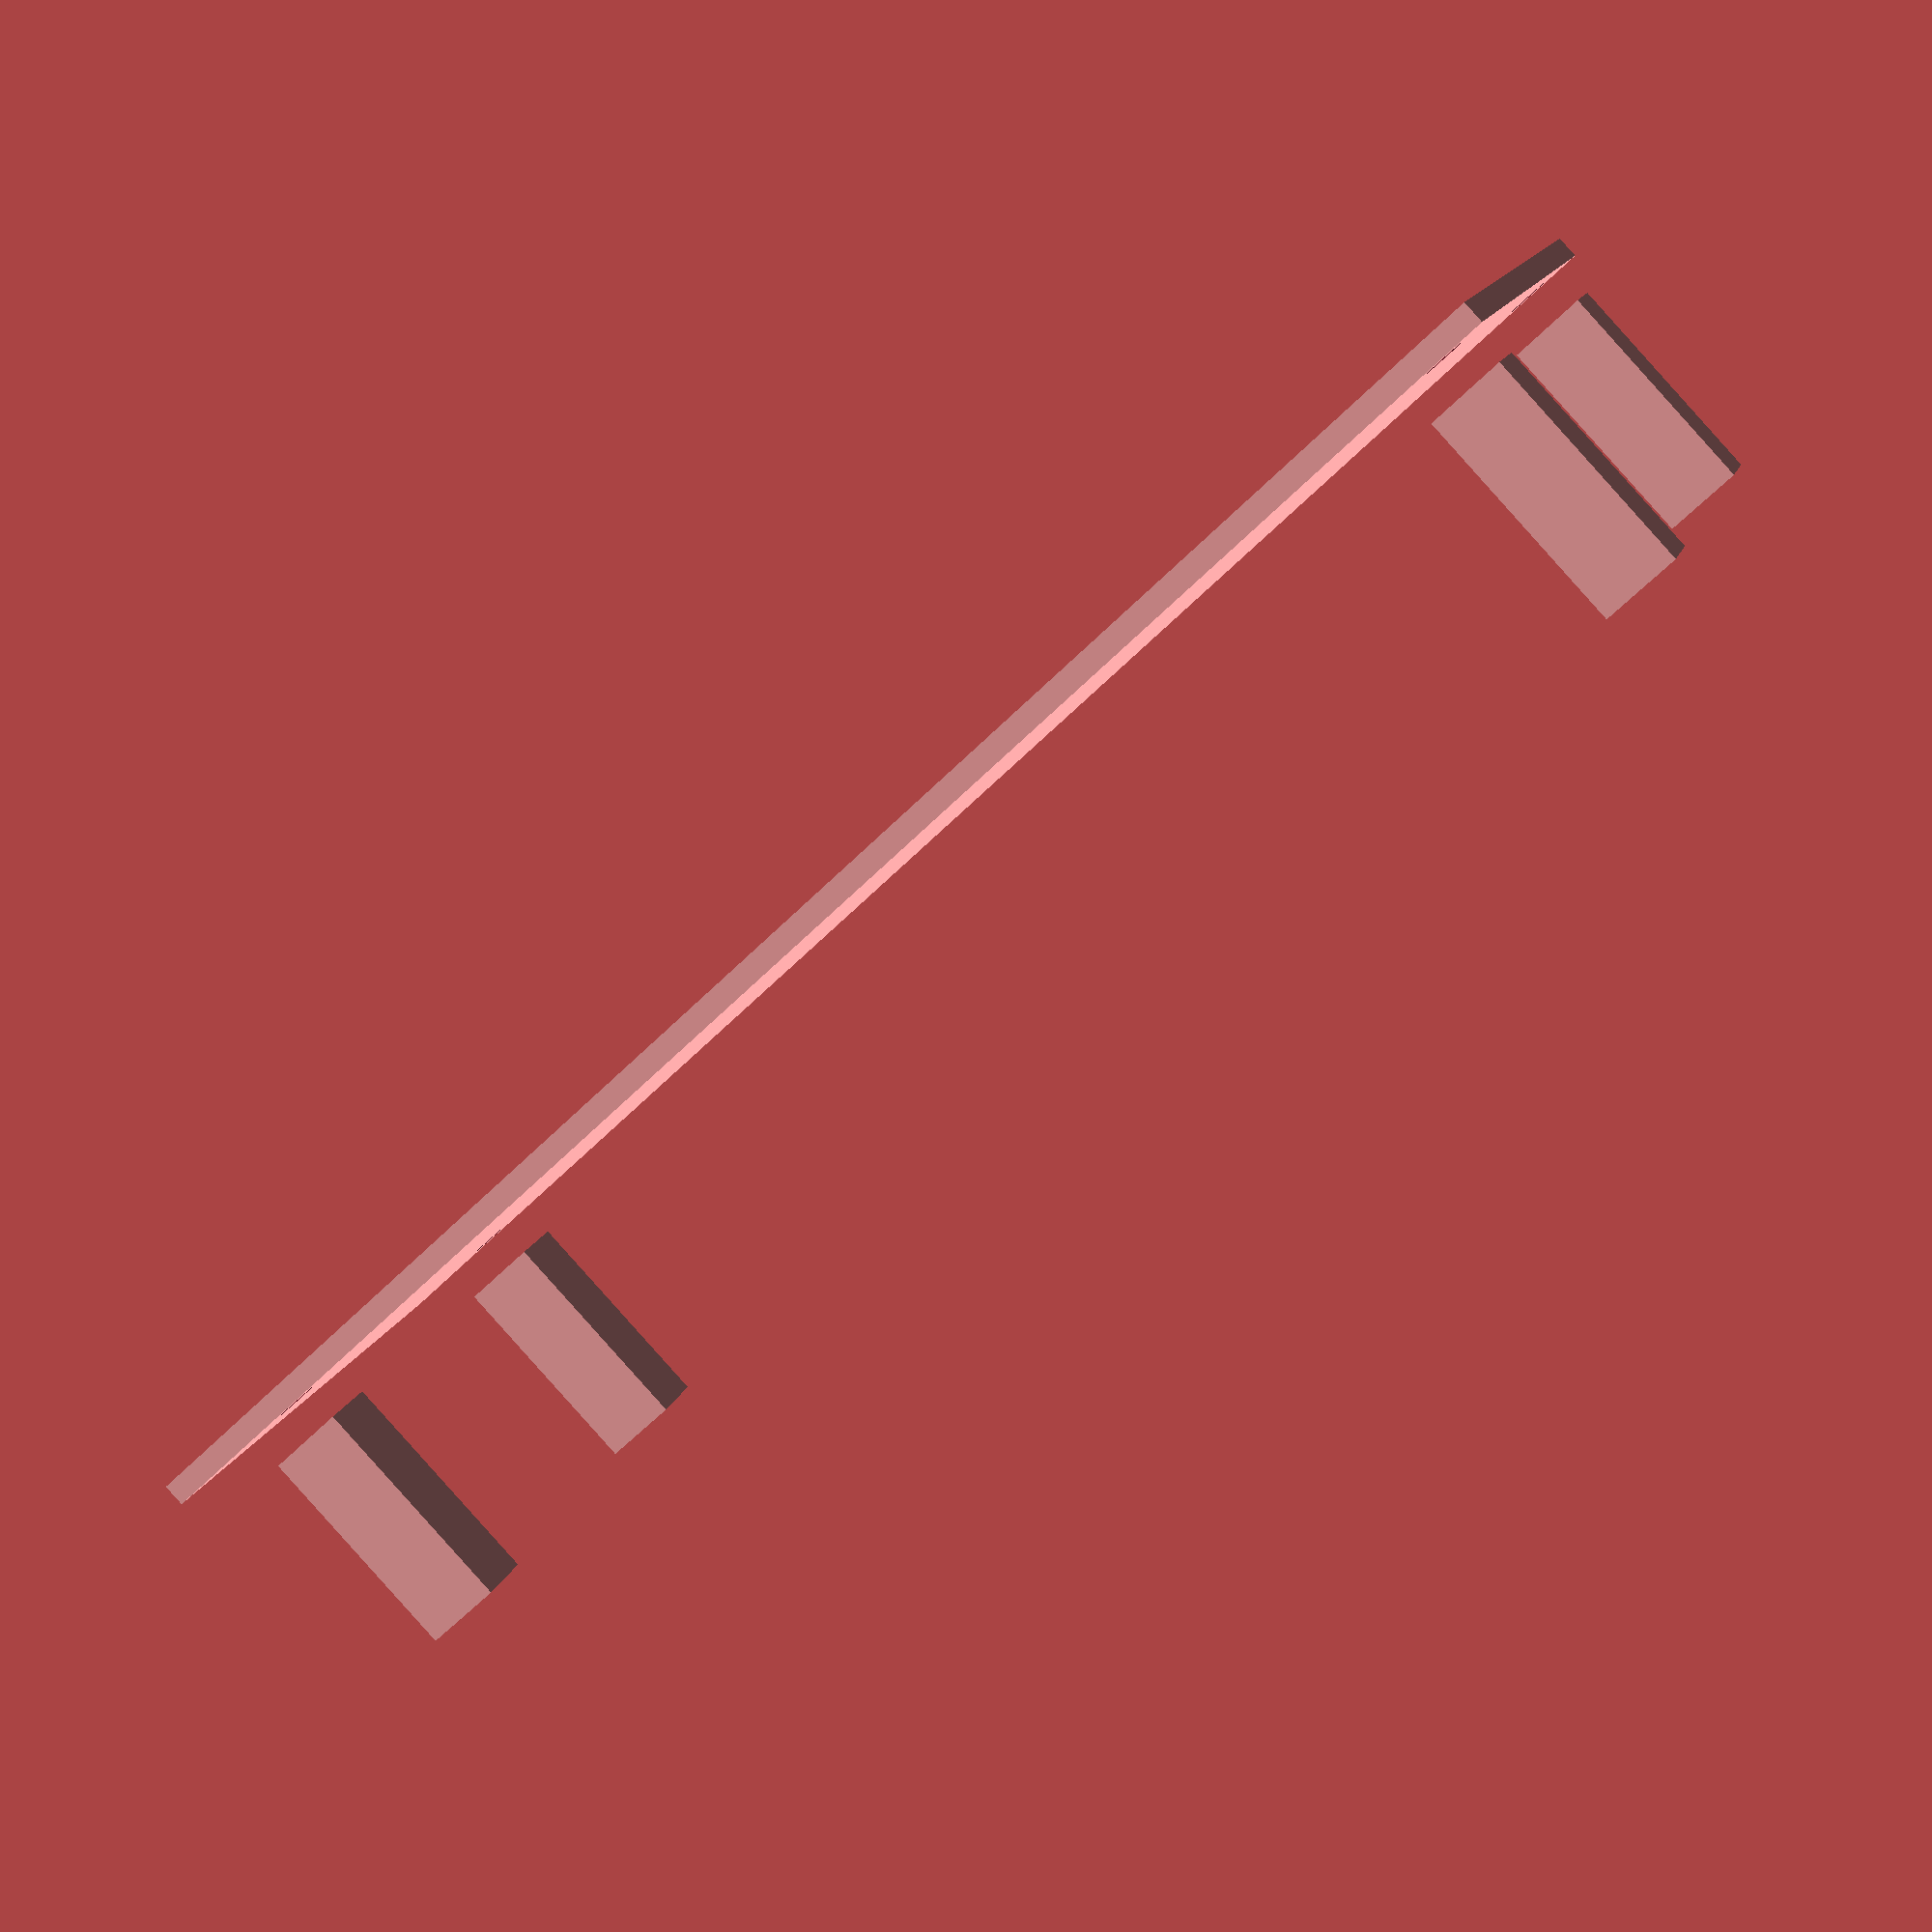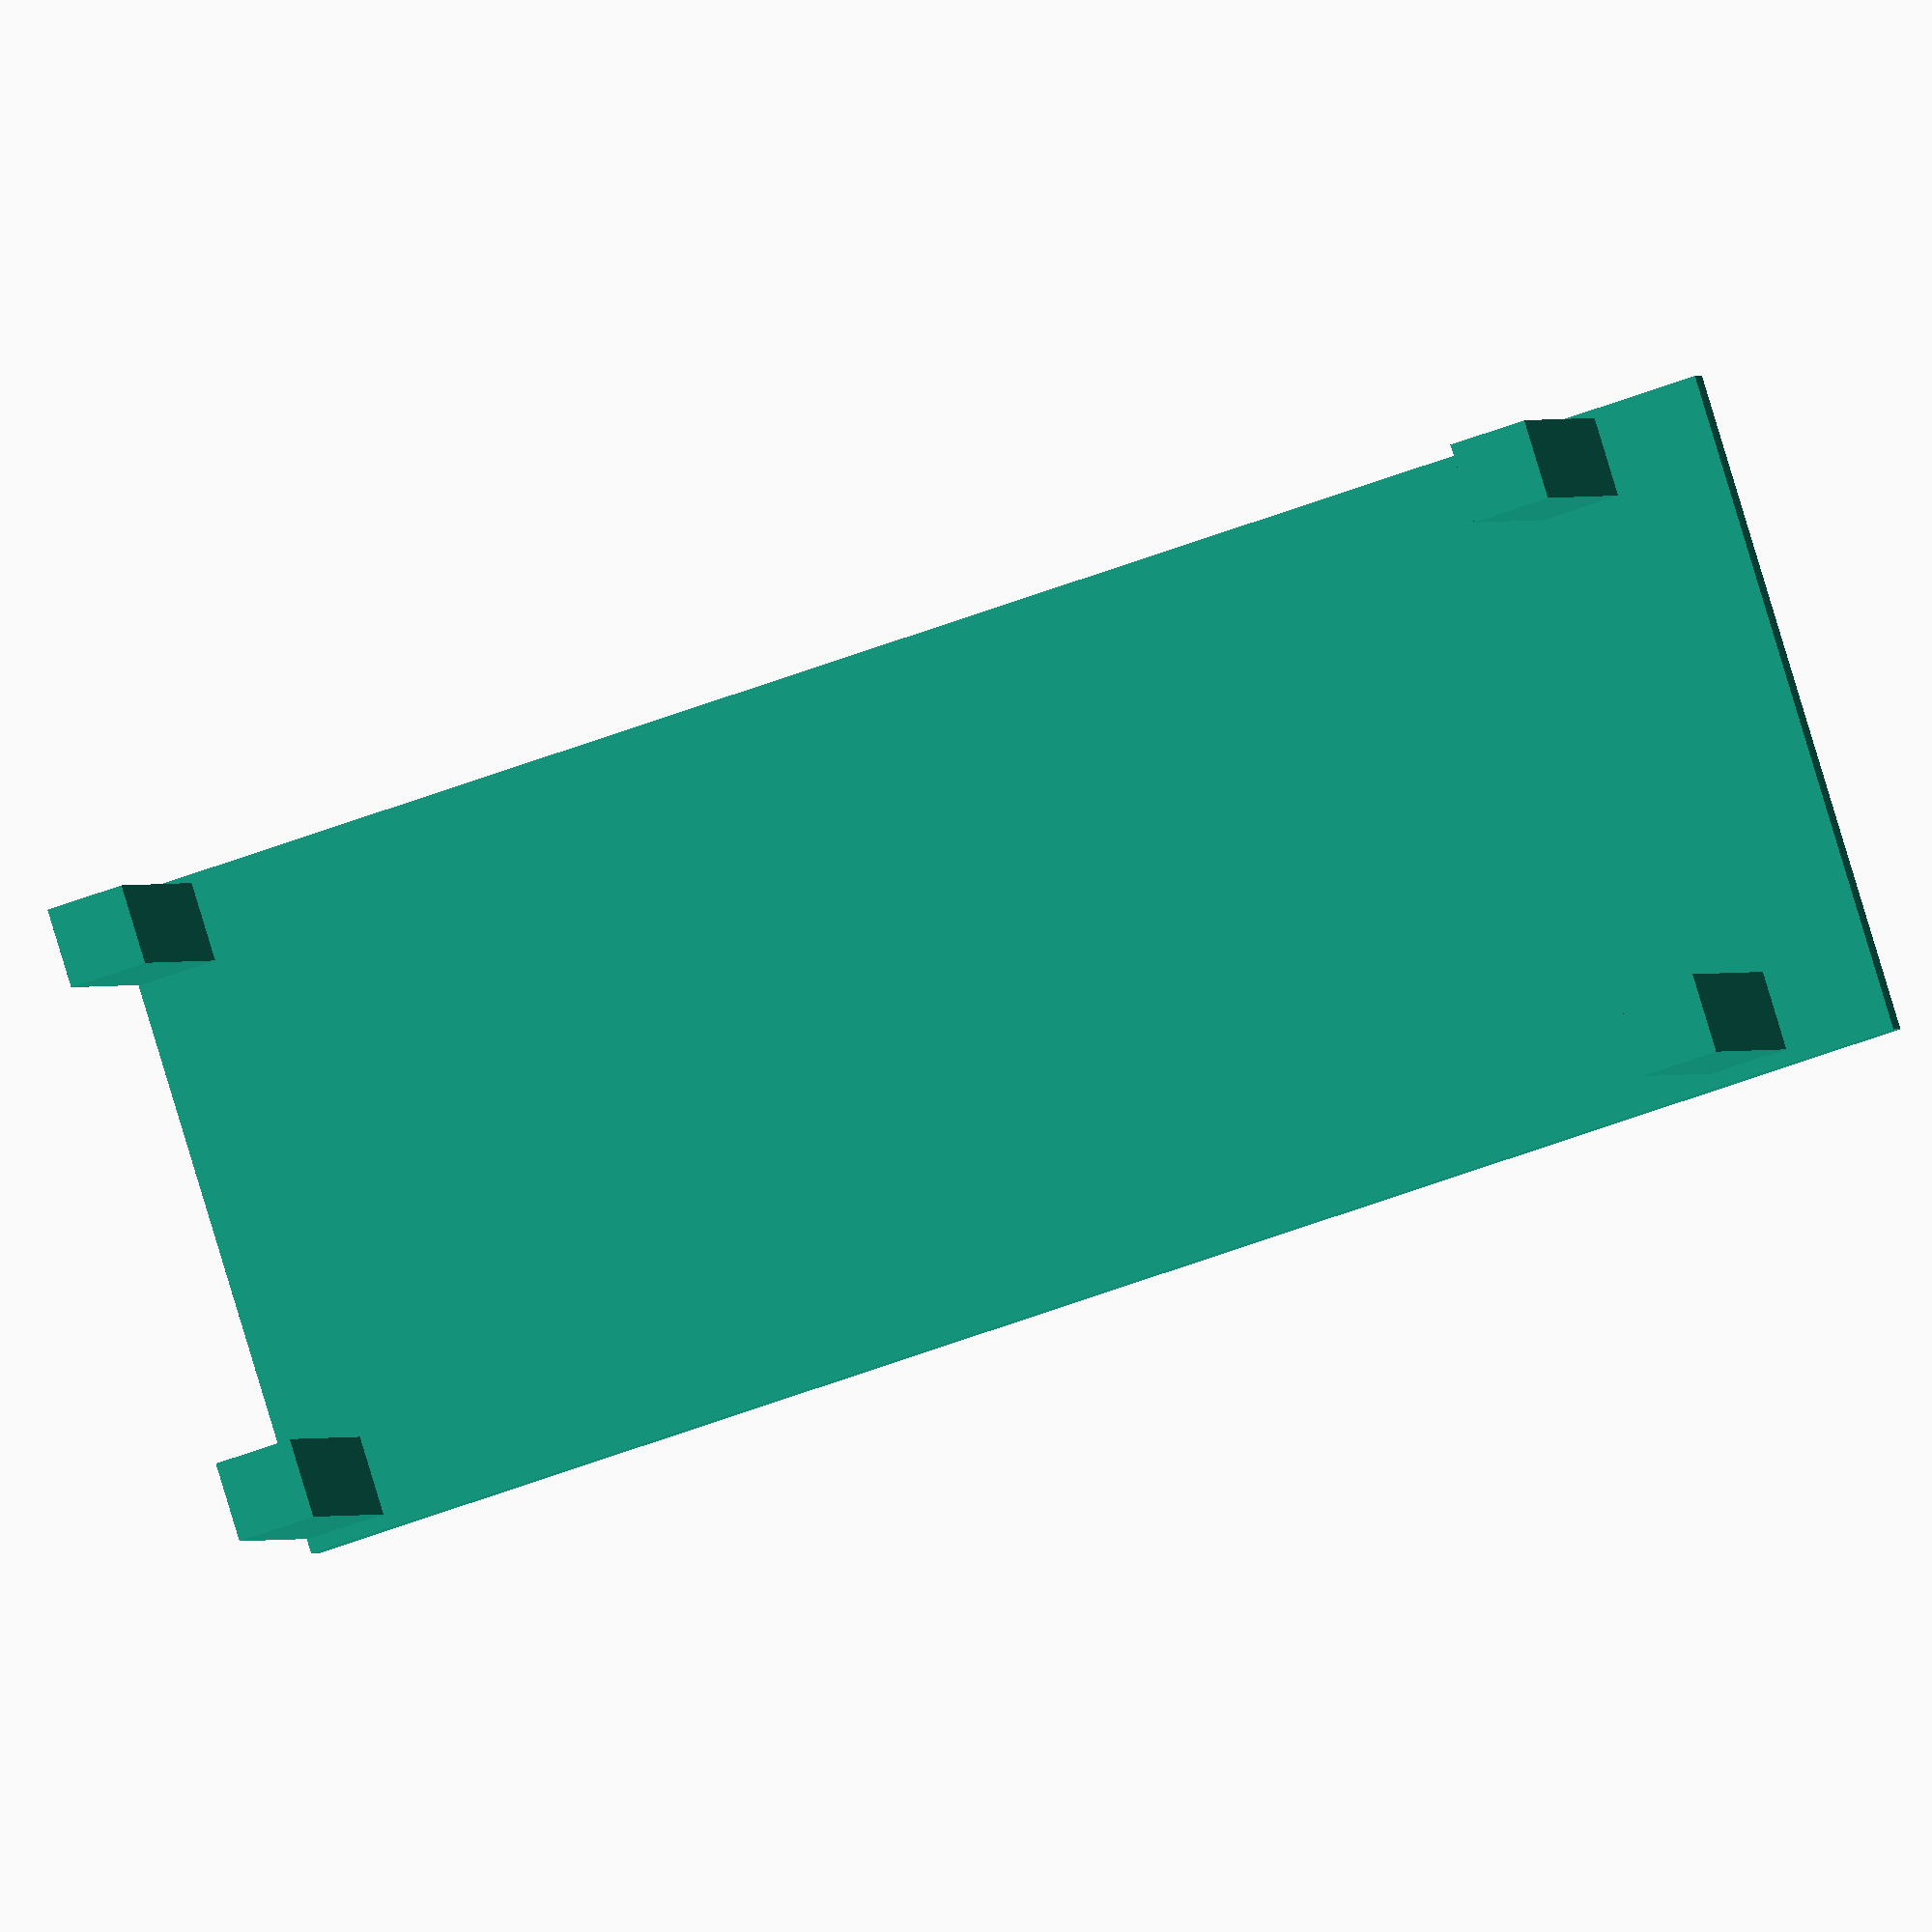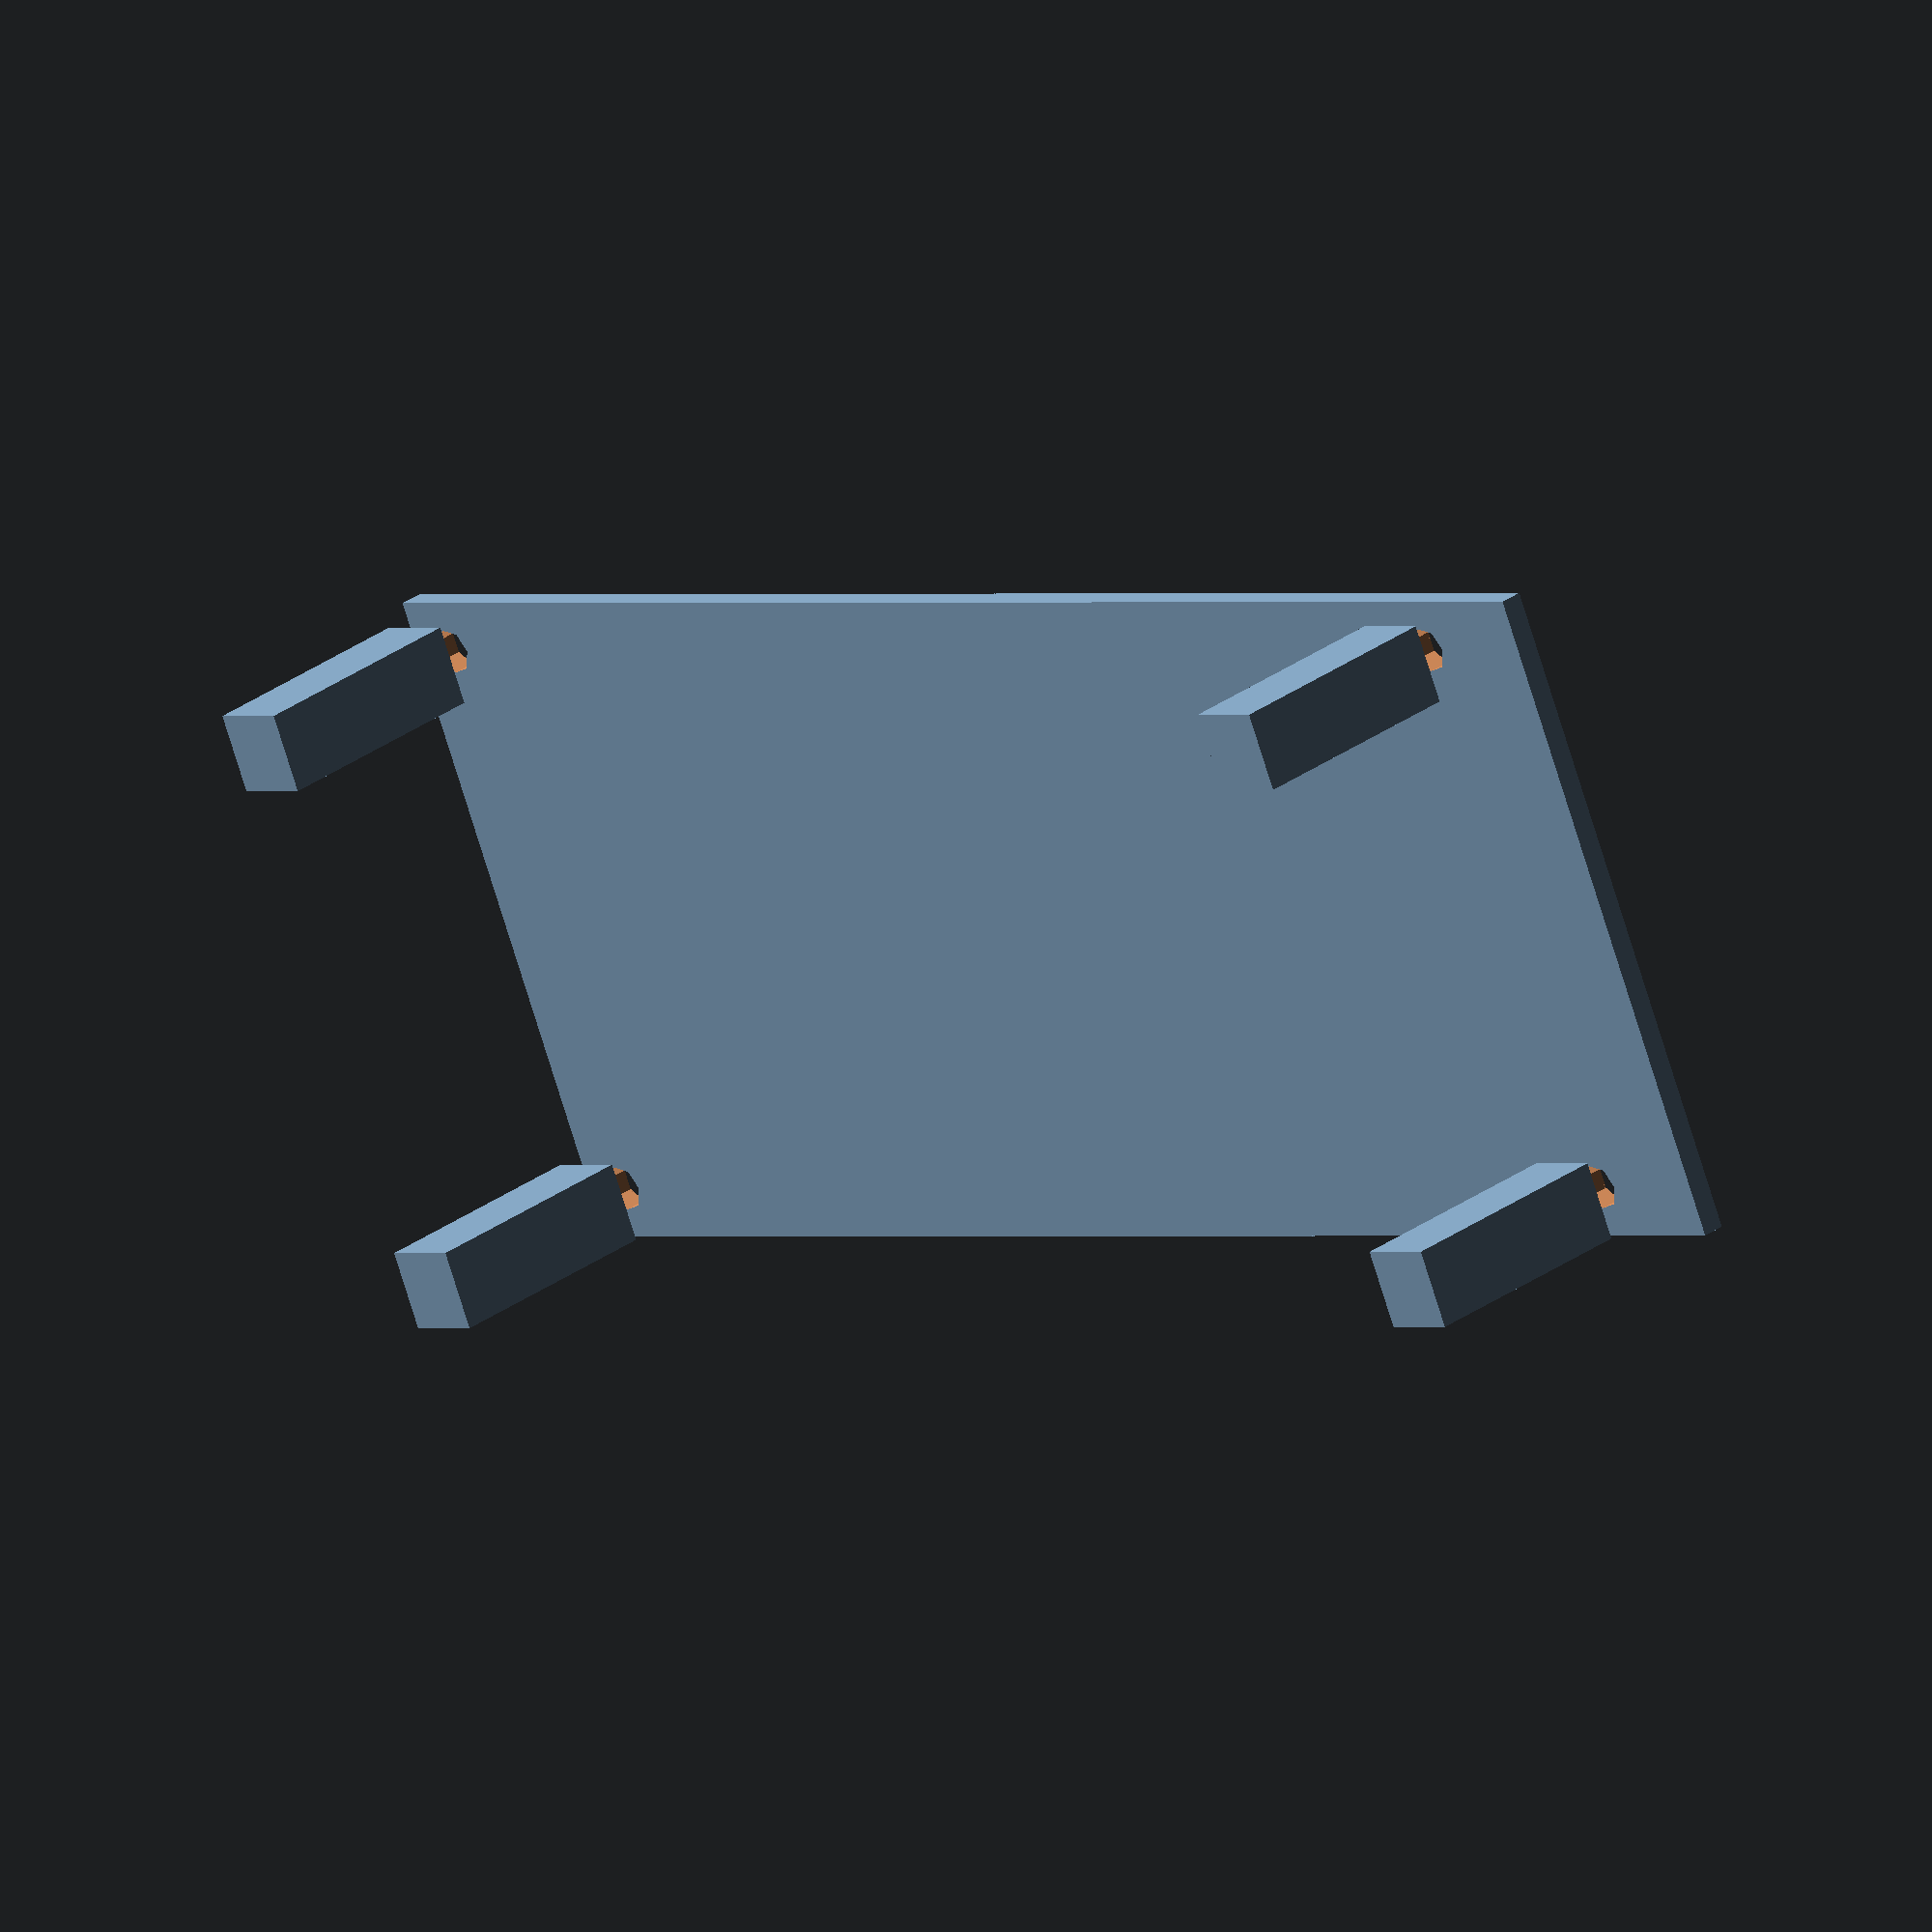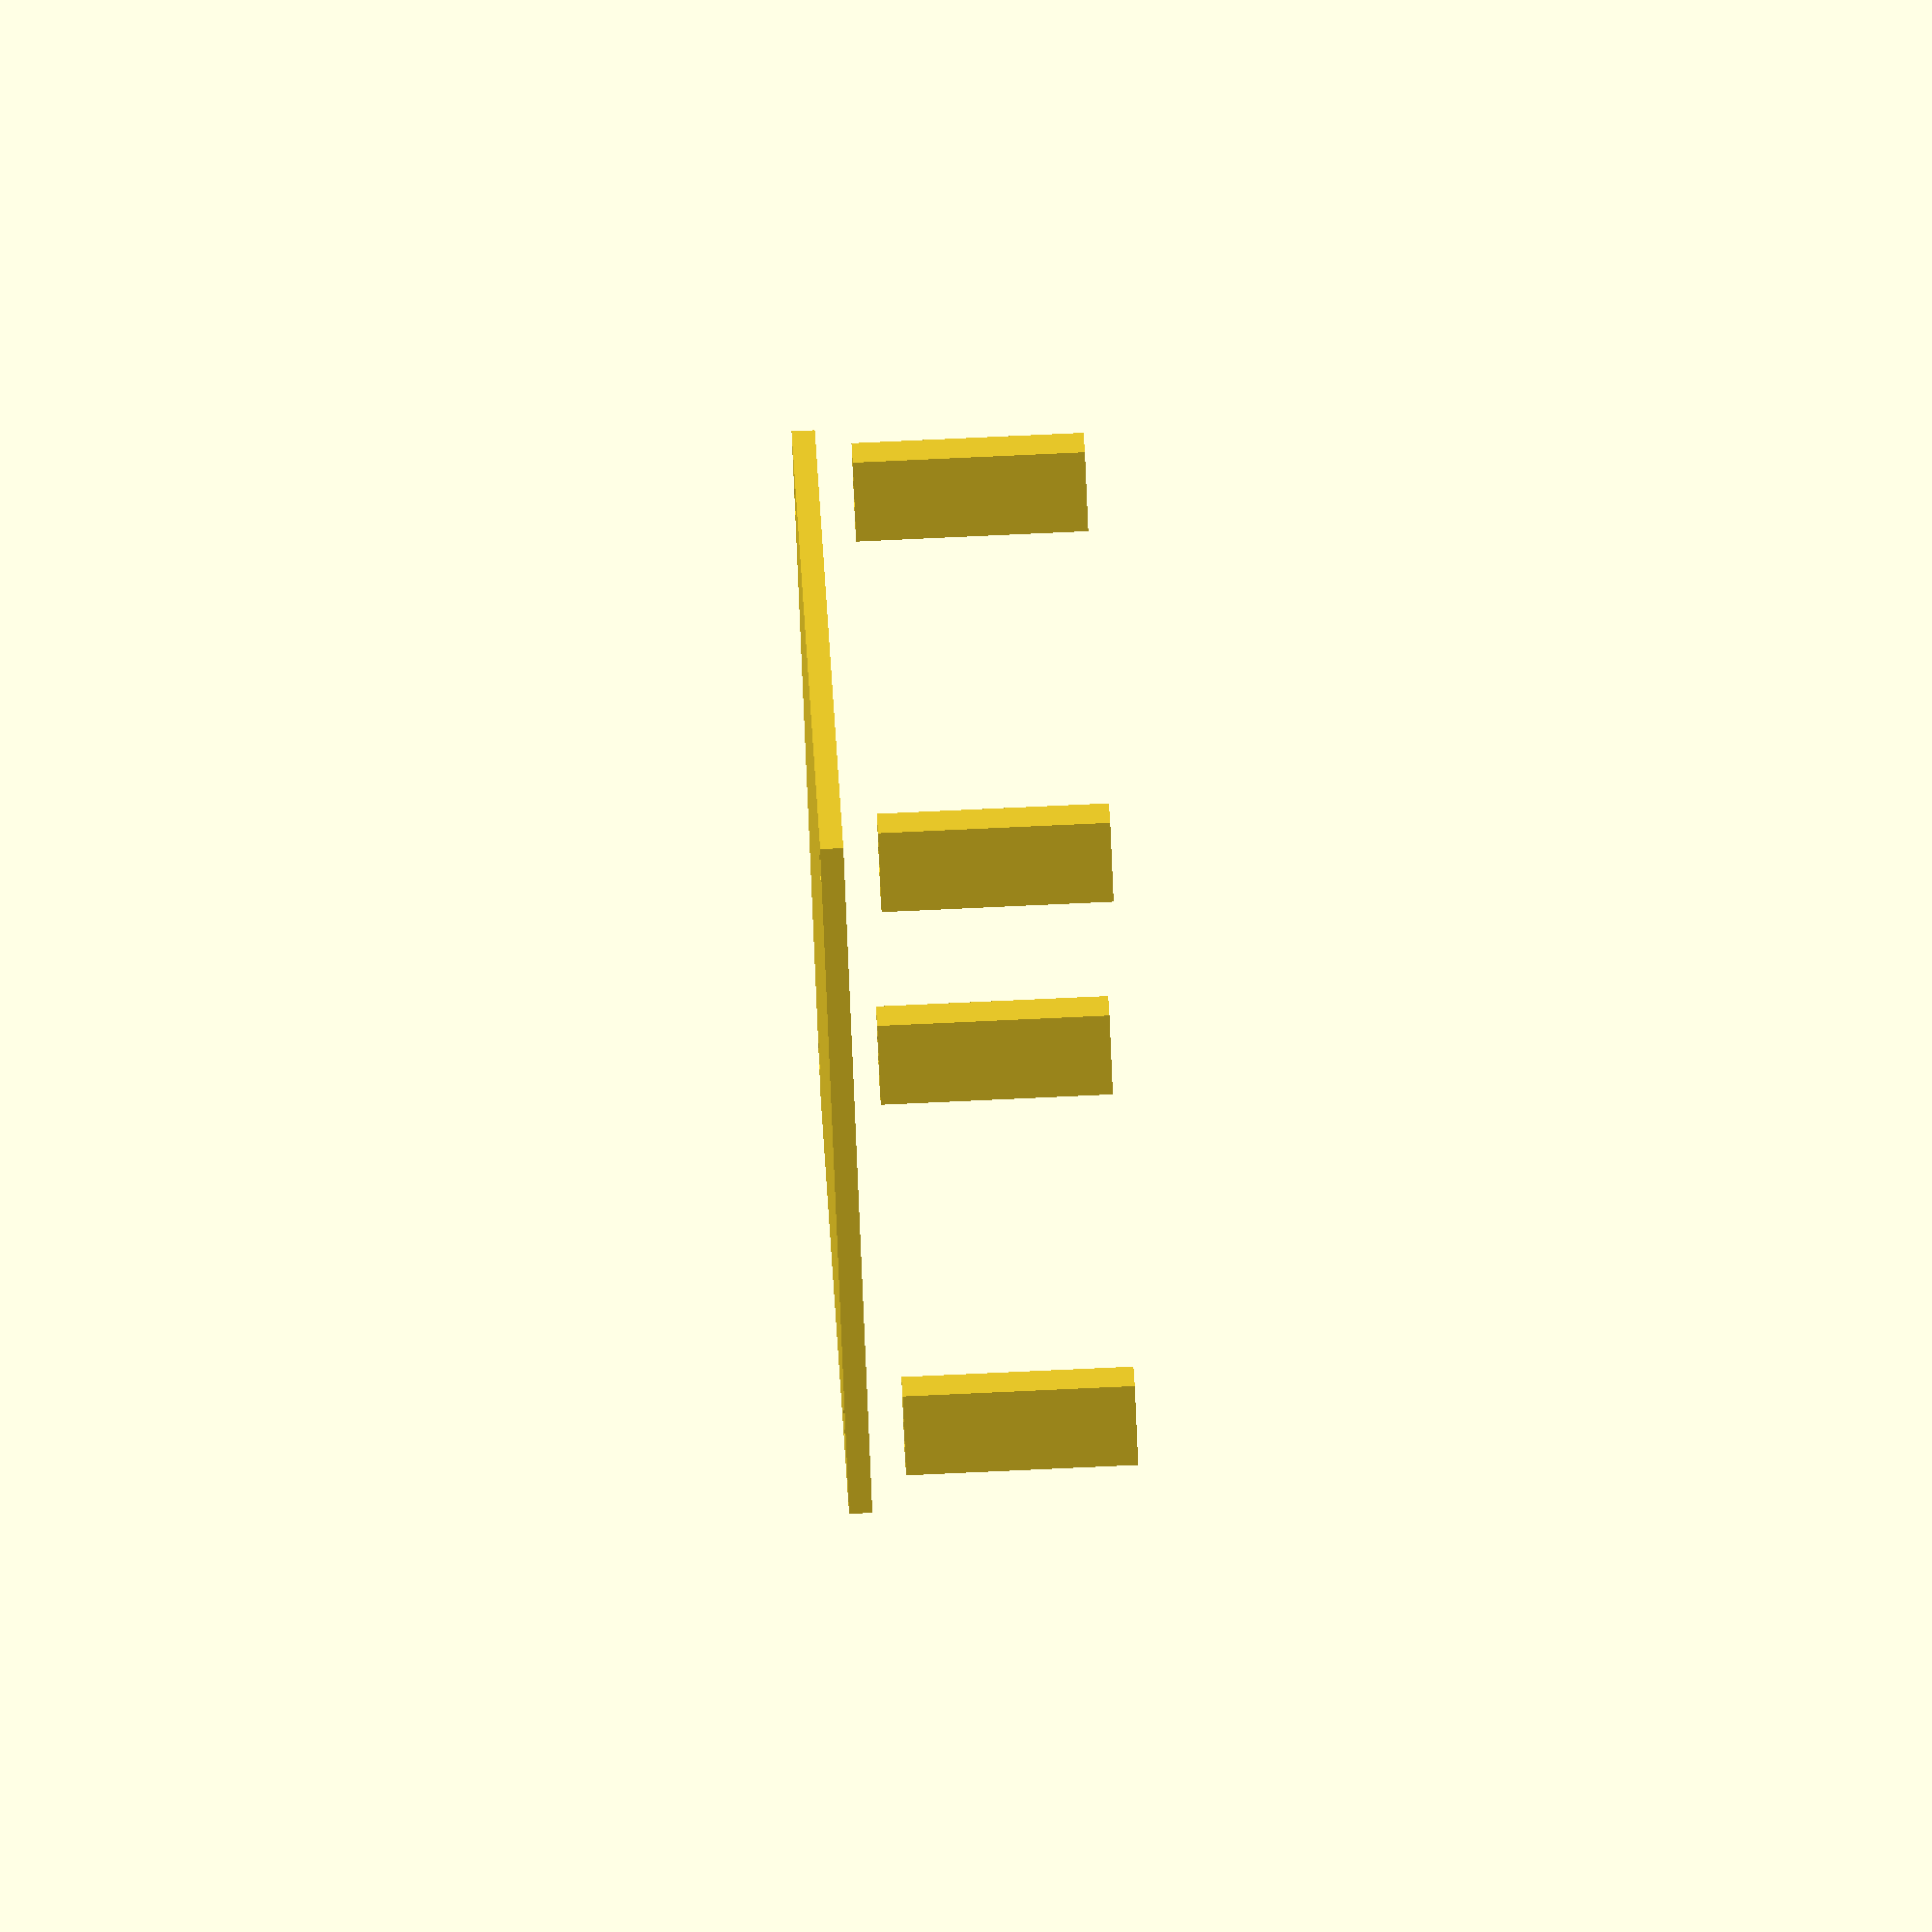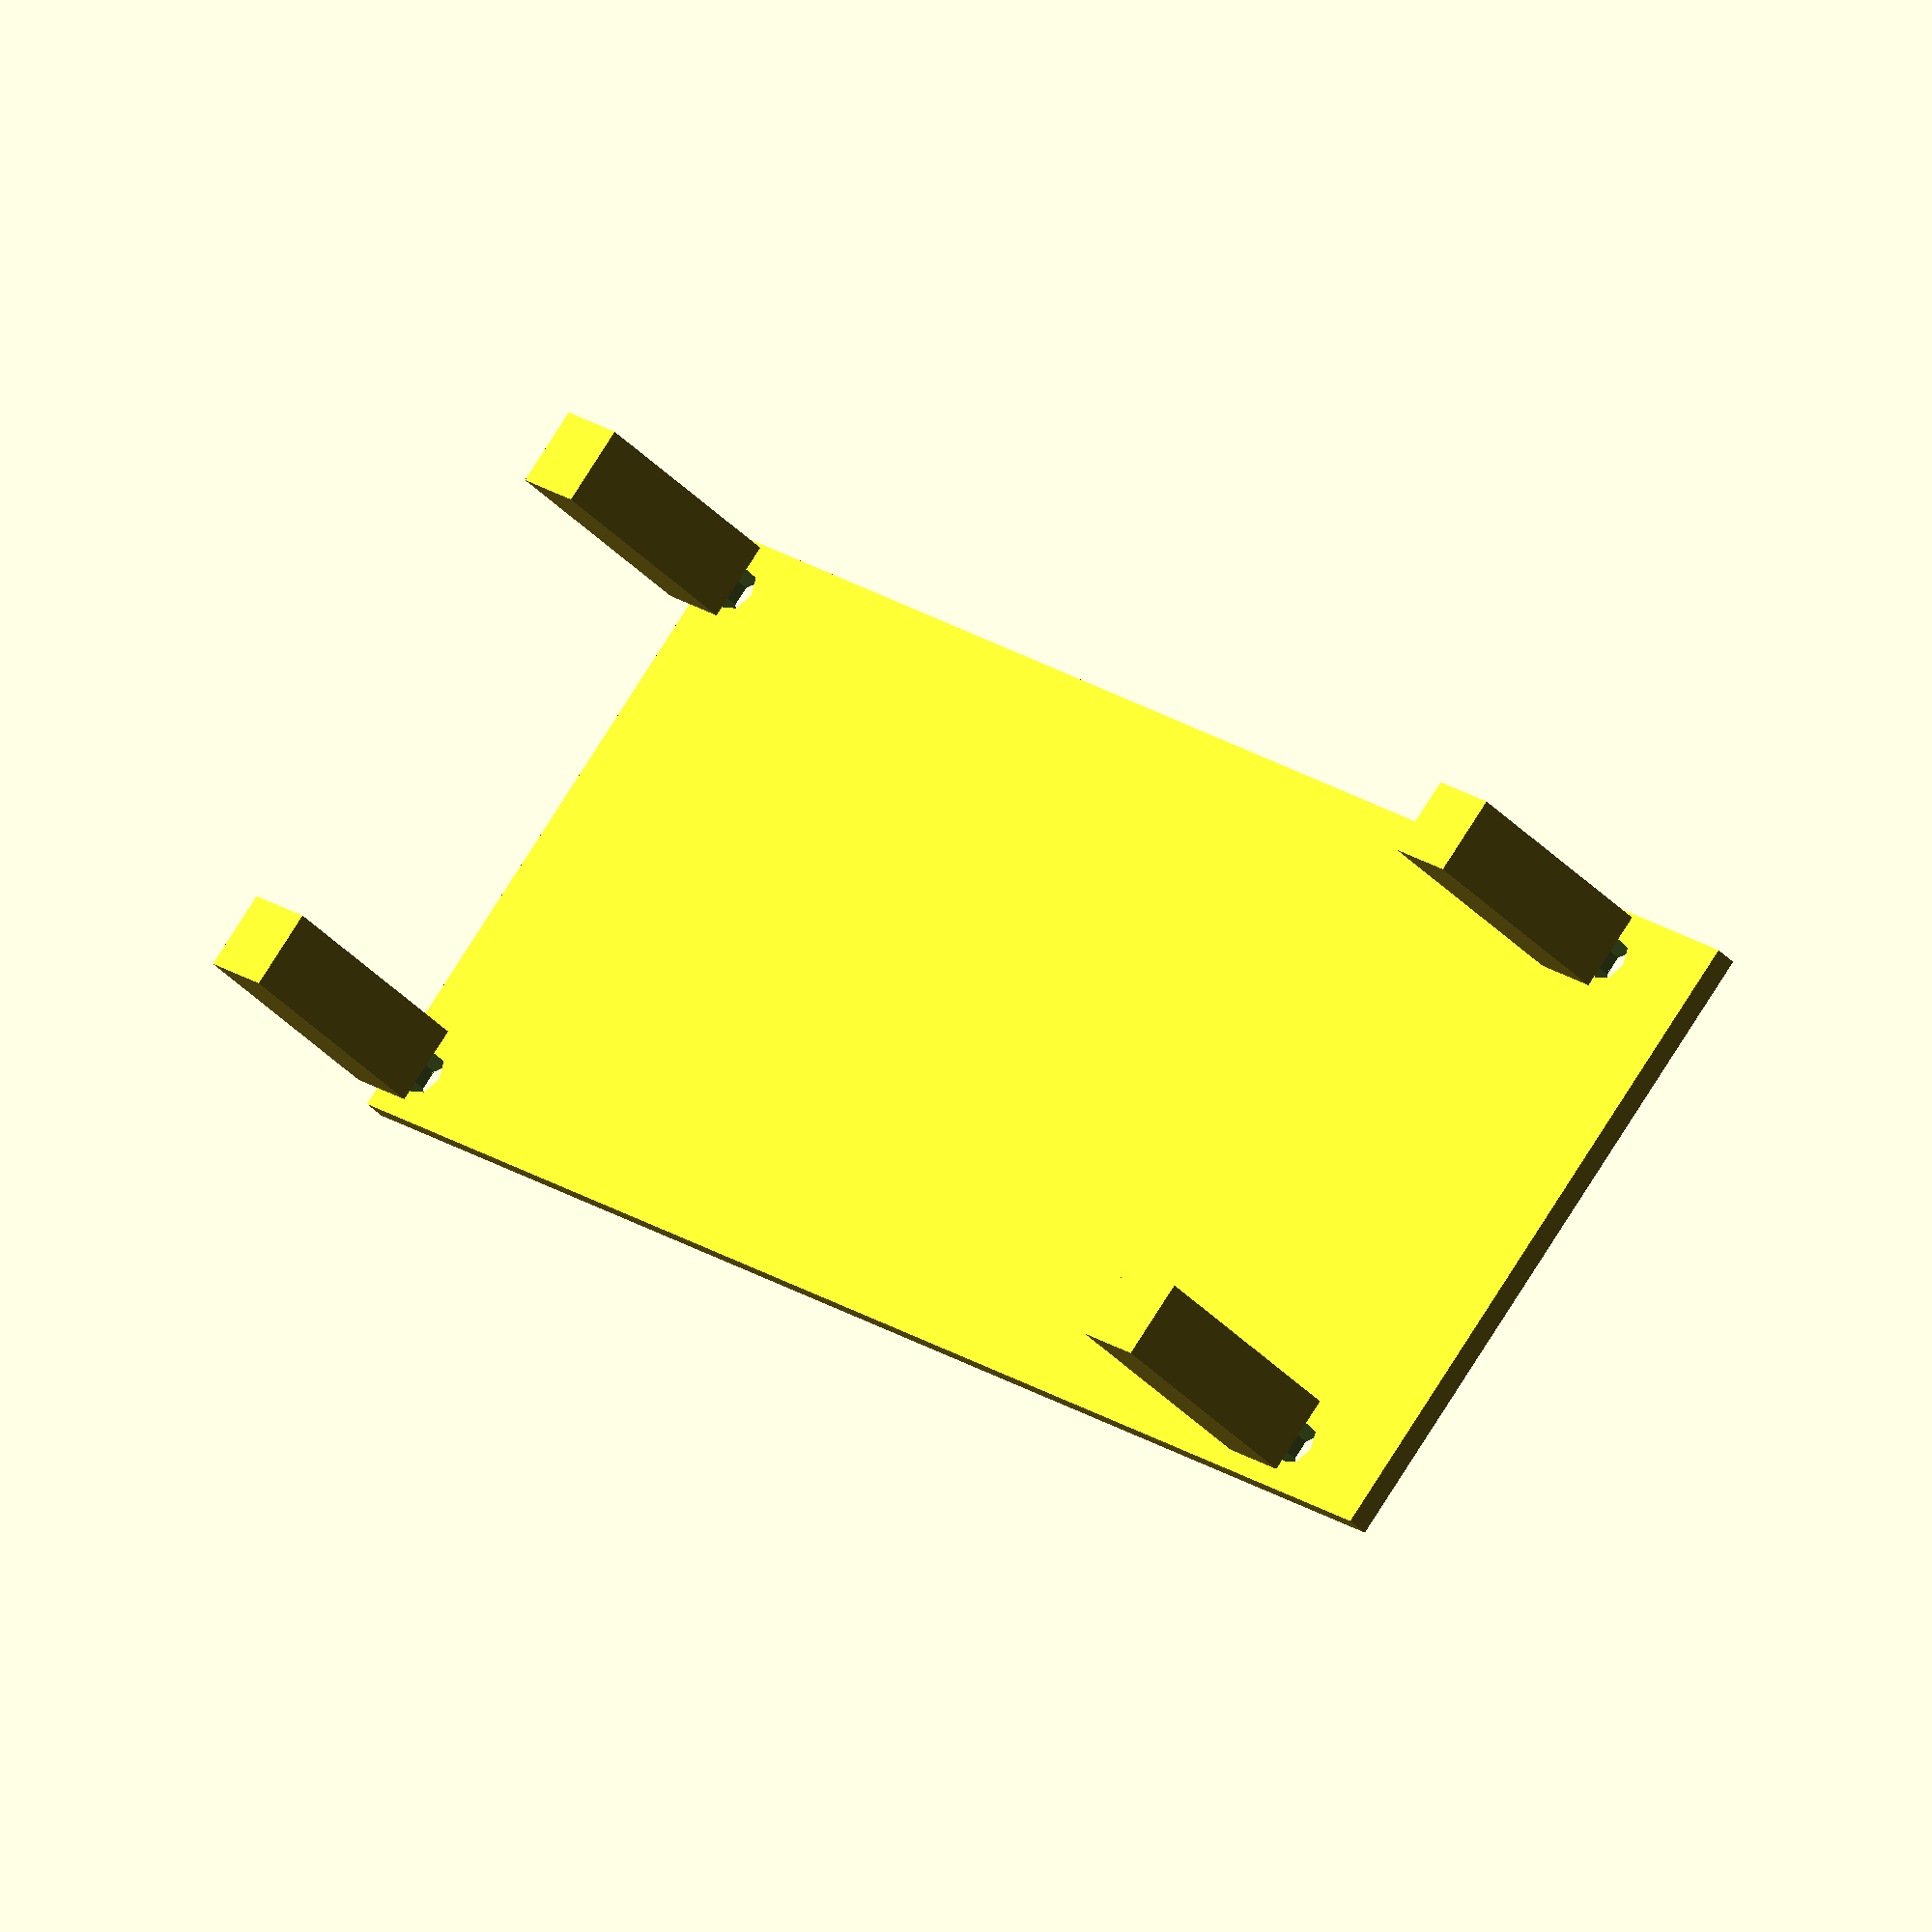
<openscad>


module cover(){
difference(){
translate([5-2.2,-58/2-0.5,25.1])
cube([150,59,2]);

union(){

translate([7.5,-58/2+4,20])
cylinder(r=2,h=15);
translate([7.5-12+140+5,-58/2-4+58,20])
cylinder(r=2,h=15);
translate([7.5-12+140+5,-58/2+4,20])
cylinder(r=2,h=15);
translate([7.5,-58/2-4+58,20])
cylinder(r=2,h=15);

}
}

}

module cover_holes(){
translate([7.5,-58/2+4,12])
cylinder(r=2,h=15);
translate([7.5-12+140+5,-58/2-4+58,12])
cylinder(r=2,h=15);
translate([7.5-12+140+5,-58/2+4,12])
cylinder(r=2,h=15);
translate([7.5,-58/2-4+58,12])
cylinder(r=2,h=15);
}

module cover_sockets(){
difference(){
union(){
translate([7.5,-58/2+4,12])
cube([7,7,20],center=true);
translate([7.5-12+140+5,-58/2-4+58,12])
cube([7,7,20],center=true);
translate([7.5-12+140+5,-58/2+4,12])
cube([7,7,20],center=true);
translate([7.5,-58/2-4+58,12])
cube([7,7,20],center=true);
}
cover_holes();
}
}



cover();
//cover_holes();
cover_sockets();
</openscad>
<views>
elev=269.4 azim=18.6 roll=138.1 proj=p view=wireframe
elev=359.4 azim=197.7 roll=197.6 proj=o view=wireframe
elev=146.9 azim=25.1 roll=314.2 proj=o view=wireframe
elev=97.3 azim=111.2 roll=92.6 proj=o view=solid
elev=219.8 azim=316.4 roll=321.2 proj=o view=solid
</views>
